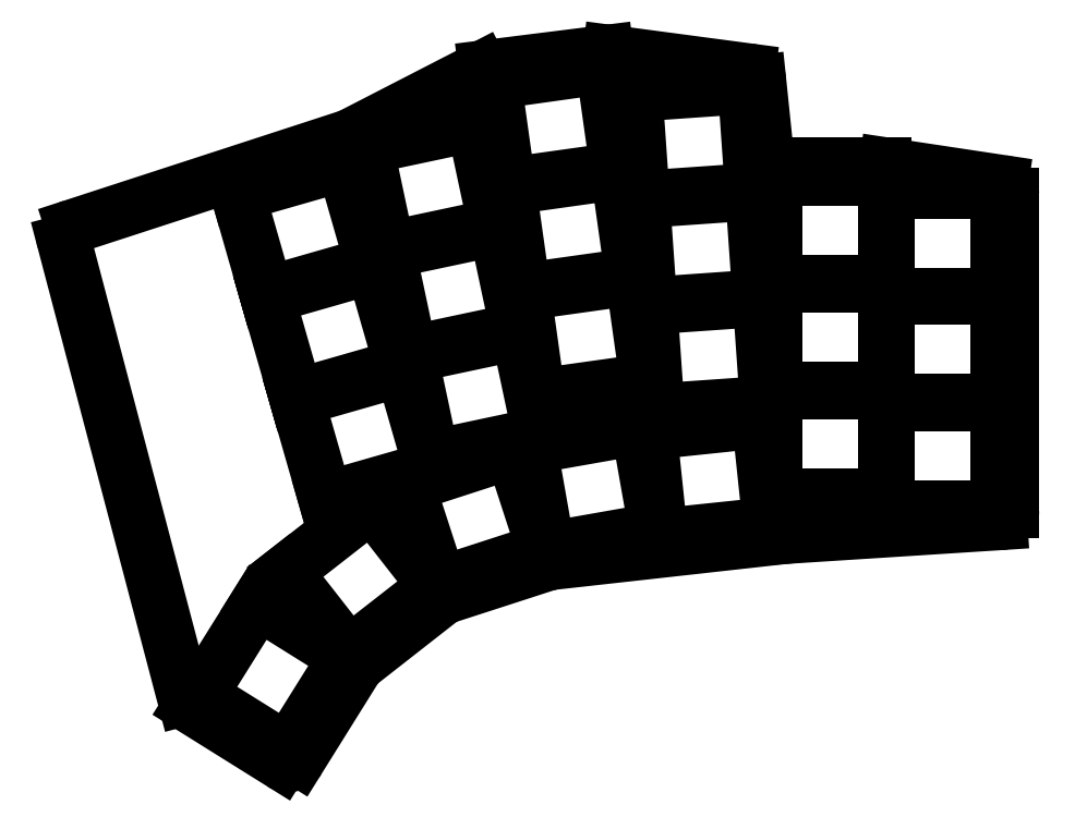
<metadata>
{"format":"dxf","ext":"dxf","renderer":"ezdxf+matplotlib","layout":"modelspace","background":"white","min_lineweight":24,"dpi":150}
</metadata>
<code>
0
SECTION
2
ENTITIES
0
LINE
8
0
10
404.1
20
-108.6
11
404.1
21
-58.27
0
LINE
8
0
10
402.4
20
-56.29
11
384.1
21
-53.52
0
LINE
8
0
10
383.8
20
-53.5
11
367
21
-53.5
0
LINE
8
0
10
365
20
-51.71
11
363.9
21
-40.29
0
LINE
8
0
10
362.1
20
-38.52
11
340.1
21
-35.58
0
LINE
8
0
10
339.6
20
-35.58
11
320.3
21
-38
0
LINE
8
0
10
319.6
20
-38.2
11
298.8
21
-48.93
0
LINE
8
0
10
298.5
20
-49.06
11
254.5
21
-63.38
0
LINE
8
0
10
253.2
20
-65.79
11
272.4
21
-138.6
0
LINE
8
0
10
273.2
20
-139.8
11
287.8
21
-148.9
0
LINE
8
0
10
290.5
20
-148.3
11
299.7
21
-133.6
0
LINE
8
0
10
300.2
20
-133
11
313.4
21
-122.7
0
LINE
8
0
10
314
20
-122.4
11
330.4
21
-117.1
0
LINE
8
0
10
330.8
20
-117
11
368
21
-112.8
0
LINE
8
0
10
368.1
20
-112.8
11
402.2
21
-110.6
0
ARC
8
0
10
402.1
20
-58.27
40
2
50
0
51
81.41
0
ARC
8
0
10
383.8
20
-55.5
40
2
50
81.41
51
90
0
ARC
8
0
10
367
20
-51.5
40
2
50
185.9
51
270
0
ARC
8
0
10
361.9
20
-40.5
40
2
50
5.901
51
82.42
0
ARC
8
0
10
339.8
20
-37.56
40
2
50
82.42
51
97.15
0
ARC
8
0
10
320.5
20
-39.98
40
2
50
97.15
51
117.3
0
ARC
8
0
10
297.9
20
-47.15
40
2
50
288
51
297.3
0
ARC
8
0
10
255.1
20
-65.29
40
2
50
108
51
194.7
0
ARC
8
0
10
274.3
20
-138.1
40
2
50
194.7
51
238
0
ARC
8
0
10
288.8
20
-147.2
40
2
50
238
51
328.1
0
ARC
8
0
10
301.4
20
-134.6
40
2
50
128.1
51
148.1
0
ARC
8
0
10
314.6
20
-124.3
40
2
50
108
51
128.1
0
ARC
8
0
10
331
20
-119
40
2
50
96.37
51
108
0
ARC
8
0
10
368.2
20
-114.8
40
2
50
93.68
51
96.37
0
ARC
8
0
10
402.1
20
-108.6
40
2
50
273.7
51
0
0
LINE
8
0
10
384.4
20
-108.2
11
401.9
21
-108.2
0
LINE
8
0
10
401.9
20
-108.2
11
401.9
21
-91.75
0
LINE
8
0
10
401.9
20
-91.75
11
384.4
21
-91.75
0
LINE
8
0
10
384.4
20
-91.75
11
384.4
21
-108.2
0
LINE
8
0
10
384.4
20
-91.25
11
401.9
21
-91.25
0
LINE
8
0
10
401.9
20
-91.25
11
401.9
21
-74.75
0
LINE
8
0
10
401.9
20
-74.75
11
384.4
21
-74.75
0
LINE
8
0
10
384.4
20
-74.75
11
384.4
21
-91.25
0
LINE
8
0
10
384.4
20
-74.25
11
401.9
21
-74.25
0
LINE
8
0
10
401.9
20
-74.25
11
401.9
21
-57.75
0
LINE
8
0
10
401.9
20
-57.75
11
384.4
21
-57.75
0
LINE
8
0
10
384.4
20
-57.75
11
384.4
21
-74.25
0
LINE
8
0
10
366.4
20
-106.2
11
383.9
21
-106.2
0
LINE
8
0
10
383.9
20
-106.2
11
383.9
21
-89.75
0
LINE
8
0
10
383.9
20
-89.75
11
366.4
21
-89.75
0
LINE
8
0
10
366.4
20
-89.75
11
366.4
21
-106.2
0
LINE
8
0
10
366.4
20
-89.25
11
383.9
21
-89.25
0
LINE
8
0
10
383.9
20
-89.25
11
383.9
21
-72.75
0
LINE
8
0
10
383.9
20
-72.75
11
366.4
21
-72.75
0
LINE
8
0
10
366.4
20
-72.75
11
366.4
21
-89.25
0
LINE
8
0
10
366.4
20
-72.25
11
383.9
21
-72.25
0
LINE
8
0
10
383.9
20
-72.25
11
383.9
21
-55.75
0
LINE
8
0
10
383.9
20
-55.75
11
366.4
21
-55.75
0
LINE
8
0
10
366.4
20
-55.75
11
366.4
21
-72.25
0
LINE
8
0
10
347.7
20
-92.72
11
365.1
21
-91.5
0
LINE
8
0
10
365.1
20
-91.5
11
364
21
-75.04
0
LINE
8
0
10
364
20
-75.04
11
346.5
21
-76.26
0
LINE
8
0
10
346.5
20
-76.26
11
347.7
21
-92.72
0
LINE
8
0
10
346.5
20
-75.77
11
363.9
21
-74.54
0
LINE
8
0
10
363.9
20
-74.54
11
362.8
21
-58.08
0
LINE
8
0
10
362.8
20
-58.08
11
345.3
21
-59.31
0
LINE
8
0
10
345.3
20
-59.31
11
346.5
21
-75.77
0
LINE
8
0
10
345.3
20
-58.81
11
362.8
21
-57.59
0
LINE
8
0
10
362.8
20
-57.59
11
361.6
21
-41.13
0
LINE
8
0
10
361.6
20
-41.13
11
344.1
21
-42.35
0
LINE
8
0
10
344.1
20
-42.35
11
345.3
21
-58.81
0
LINE
8
0
10
328.7
20
-90.38
11
346
21
-87.94
0
LINE
8
0
10
346
20
-87.94
11
343.7
21
-71.6
0
LINE
8
0
10
343.7
20
-71.6
11
326.4
21
-74.04
0
LINE
8
0
10
326.4
20
-74.04
11
328.7
21
-90.38
0
LINE
8
0
10
326.3
20
-73.54
11
343.7
21
-71.11
0
LINE
8
0
10
343.7
20
-71.11
11
341.4
21
-54.77
0
LINE
8
0
10
341.4
20
-54.77
11
324
21
-57.2
0
LINE
8
0
10
324
20
-57.2
11
326.3
21
-73.54
0
LINE
8
0
10
324
20
-56.71
11
341.3
21
-54.27
0
LINE
8
0
10
341.3
20
-54.27
11
339
21
-37.93
0
LINE
8
0
10
339
20
-37.93
11
321.7
21
-40.37
0
LINE
8
0
10
321.7
20
-40.37
11
324
21
-56.71
0
LINE
8
0
10
311.8
20
-100.1
11
328.9
21
-96.5
0
LINE
8
0
10
328.9
20
-96.5
11
325.5
21
-80.36
0
LINE
8
0
10
325.5
20
-80.36
11
308.4
21
-84
0
LINE
8
0
10
308.4
20
-84
11
311.8
21
-100.1
0
LINE
8
0
10
308.3
20
-83.51
11
325.4
21
-79.87
0
LINE
8
0
10
325.4
20
-79.87
11
322
21
-63.73
0
LINE
8
0
10
322
20
-63.73
11
304.8
21
-67.37
0
LINE
8
0
10
304.8
20
-67.37
11
308.3
21
-83.51
0
LINE
8
0
10
304.7
20
-66.88
11
321.9
21
-63.24
0
LINE
8
0
10
321.9
20
-63.24
11
318.4
21
-47.1
0
LINE
8
0
10
318.4
20
-47.1
11
301.3
21
-50.74
0
LINE
8
0
10
301.3
20
-50.74
11
304.7
21
-66.88
0
LINE
8
0
10
294.8
20
-106.8
11
311.6
21
-102
0
LINE
8
0
10
311.6
20
-102
11
307.1
21
-86.09
0
LINE
8
0
10
307.1
20
-86.09
11
290.2
21
-90.92
0
LINE
8
0
10
290.2
20
-90.92
11
294.8
21
-106.8
0
LINE
8
0
10
290.1
20
-90.44
11
306.9
21
-85.61
0
LINE
8
0
10
306.9
20
-85.61
11
302.4
21
-69.75
0
LINE
8
0
10
302.4
20
-69.75
11
285.6
21
-74.58
0
LINE
8
0
10
285.6
20
-74.58
11
290.1
21
-90.44
0
LINE
8
0
10
285.4
20
-74.1
11
302.2
21
-69.27
0
LINE
8
0
10
302.2
20
-69.27
11
297.7
21
-53.41
0
LINE
8
0
10
297.7
20
-53.41
11
280.9
21
-58.23
0
LINE
8
0
10
280.9
20
-58.23
11
285.4
21
-74.1
0
LINE
8
0
10
348.2
20
-112.6
11
365.6
21
-110.8
0
LINE
8
0
10
365.6
20
-110.8
11
363.9
21
-94.41
0
LINE
8
0
10
363.9
20
-94.41
11
346.5
21
-96.24
0
LINE
8
0
10
346.5
20
-96.24
11
348.2
21
-112.6
0
LINE
8
0
10
330.2
20
-114.8
11
347.5
21
-111.7
0
LINE
8
0
10
347.5
20
-111.7
11
344.6
21
-95.49
0
LINE
8
0
10
344.6
20
-95.49
11
327.4
21
-98.53
0
LINE
8
0
10
327.4
20
-98.53
11
330.2
21
-114.8
0
LINE
8
0
10
313
20
-120.3
11
329.6
21
-114.9
0
LINE
8
0
10
329.6
20
-114.9
11
324.5
21
-99.23
0
LINE
8
0
10
324.5
20
-99.23
11
307.9
21
-104.6
0
LINE
8
0
10
307.9
20
-104.6
11
313
21
-120.3
0
LINE
8
0
10
298.5
20
-131.5
11
312.3
21
-120.7
0
LINE
8
0
10
312.3
20
-120.7
11
302.2
21
-107.7
0
LINE
8
0
10
302.2
20
-107.7
11
288.4
21
-118.5
0
LINE
8
0
10
288.4
20
-118.5
11
298.5
21
-131.5
0
LINE
8
0
10
288.8
20
-146.9
11
298
21
-132
0
LINE
8
0
10
298
20
-132
11
284
21
-123.3
0
LINE
8
0
10
284
20
-123.3
11
274.8
21
-138.1
0
LINE
8
0
10
274.8
20
-138.1
11
288.8
21
-146.9
0
ENDSEC
0
EOF

</code>
